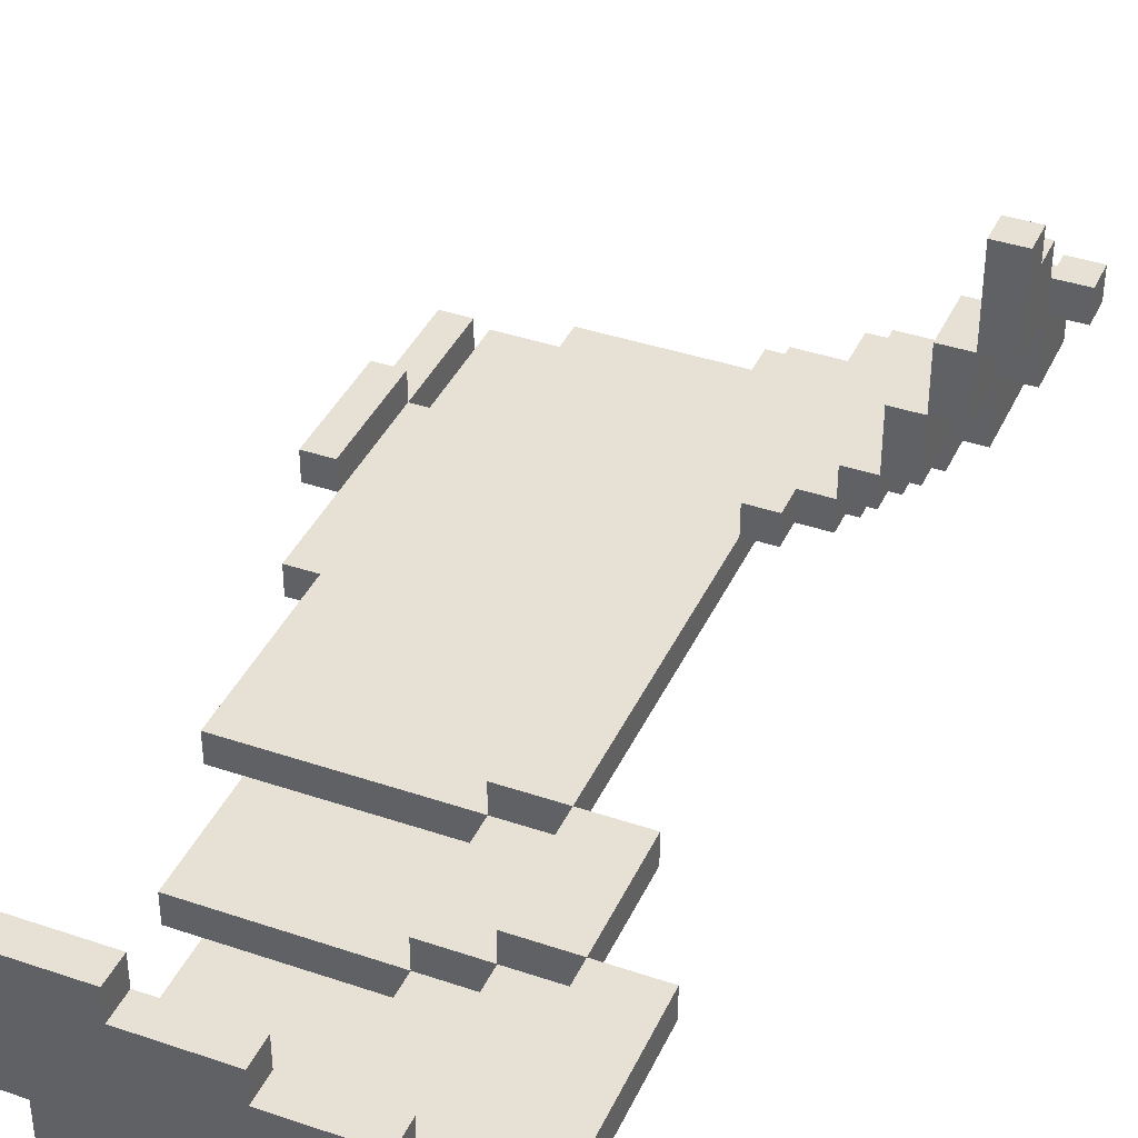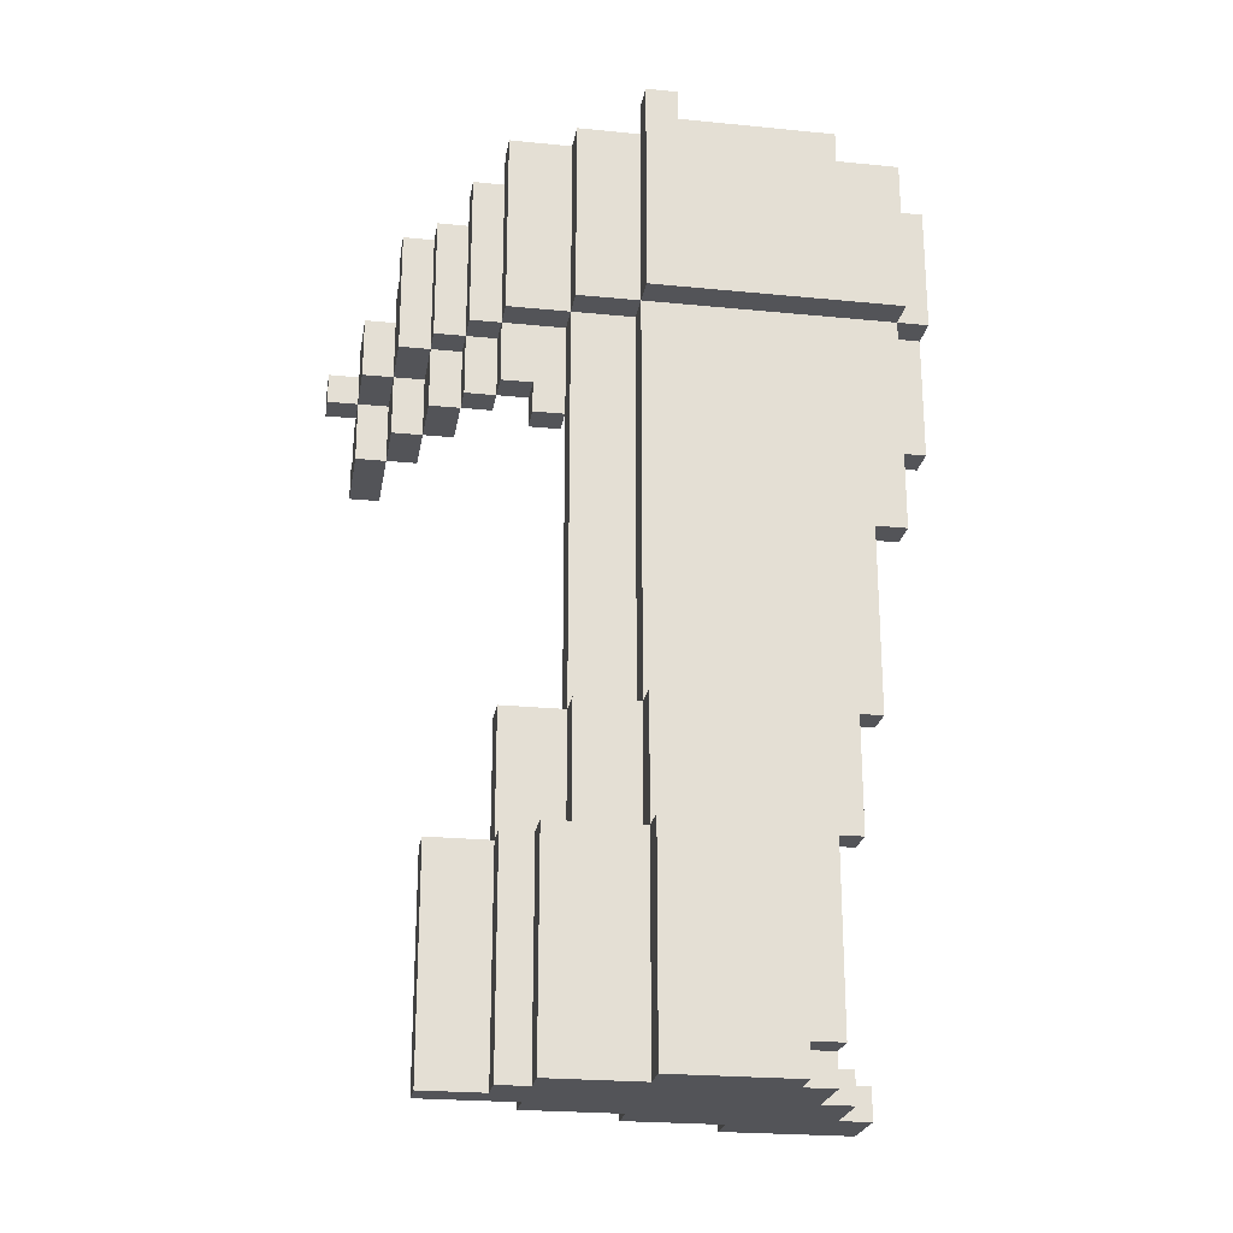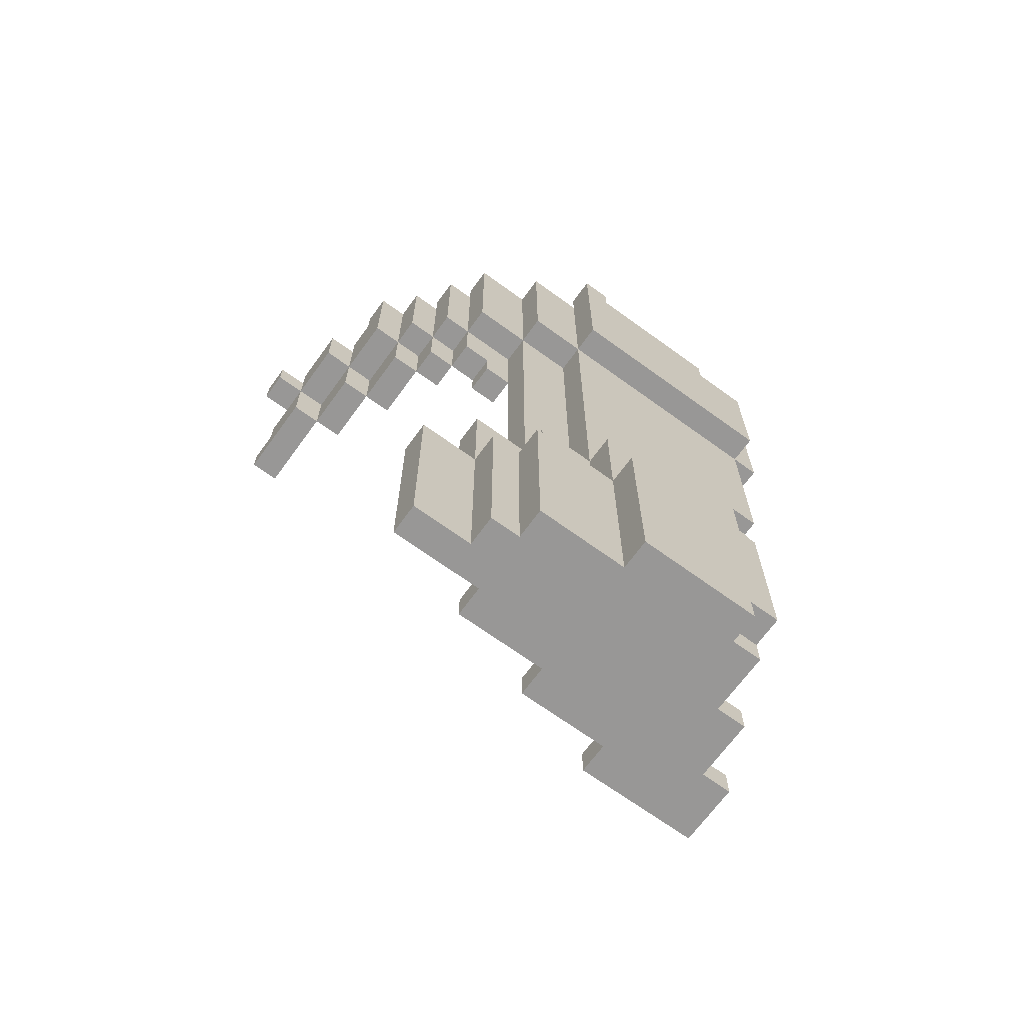
<metadata>
{"format":"obj","ext":"obj","renderer":"f3d","projection":"perspective","resolution":1024,"background":"white","views":[{"elev":39.1,"azim":23.0,"up":"+Z"},{"elev":-23.4,"azim":170.5,"up":"+Y"},{"elev":-68.3,"azim":144.0,"up":"+Y"}]}
</metadata>
<code>
v -5 23 -10
v -5 23 -11
v -5 27 -10
v -5 27 -11
v -5 27 -12
v -5 31 -11
v -5 31 -12
v -4 20 -11
v -4 20 -12
v -4 23 -11
v -4 27 -11
v -4 27 -12
v -4 27 -13
v -4 31 -12
v -4 32 -12
v -4 32 -13
v -3 3 -7
v -3 3 -9
v -3 4 -7
v -3 4 -9
v -3 14 -11
v -3 14 -12
v -3 20 -11
v -3 20 -12
v -2 3 -9
v -2 3 -11
v -2 4 -9
v -2 4 -11
v -2 10 -12
v -2 10 -13
v -2 14 -12
v -2 14 -13
v -2 32 -12
v -2 32 -13
v -2 33 -12
v -2 33 -13
v -1 3 -11
v -1 3 -13
v -1 4 -11
v -1 4 -13
v -1 4 -14
v -1 10 -13
v -1 10 -14
v 0 3 -13
v 0 3 -14
v 0 4 -13
v 0 4 -14
v 3 33 -12
v 3 33 -13
v 3 34 -12
v 3 34 -13
v 4 4 -12
v 4 4 -13
v 4 10 -11
v 4 10 -12
v 4 10 -13
v 4 14 -10
v 4 14 -11
v 4 14 -12
v 4 27 -10
v 4 27 -11
v 4 27 -12
v 4 33 -11
v 4 33 -12
v 6 4 -11
v 6 4 -12
v 6 10 -10
v 6 10 -11
v 6 10 -12
v 6 14 -10
v 6 14 -11
v 6 24 -9
v 6 24 -10
v 6 27 -9
v 6 27 -10
v 6 27 -11
v 6 33 -10
v 6 33 -11
v 7 27 -9
v 7 27 -10
v 7 32 -9
v 7 32 -10
v 8 4 -10
v 8 4 -11
v 8 10 -10
v 8 10 -11
v 8 25 -8
v 8 25 -9
v 8 27 -8
v 8 27 -9
v 9 25 -6
v 9 25 -8
v 9 27 -6
v 9 27 -8
v 9 27 -9
v 9 31 -8
v 9 31 -9
v 10 25 -4
v 10 25 -6
v 10 27 -4
v 10 27 -6
v 10 27 -8
v 10 30 -6
v 10 30 -7
v 10 31 -7
v 10 31 -8
v 11 25 -1
v 11 25 -4
v 11 26 -1
v 11 26 -2
v 11 27 -2
v 11 27 -4
v 11 27 -6
v 11 29 -4
v 11 29 -6
v 12 27 -3
v 12 27 -4
v 12 28 -3
v 12 28 -4
v -4 23 -10
v -4 23 -11
v -4 27 -10
v -4 27 -11
v -4 27 -12
v -4 31 -11
v -4 31 -12
v 1 3 -7
v 1 3 -8
v 1 4 -7
v 1 4 -8
v 4 3 -8
v 4 3 -9
v 4 3 -13
v 4 3 -14
v 4 4 -8
v 4 4 -9
v 4 10 -12
v 4 10 -13
v 4 10 -14
v 4 14 -11
v 4 14 -12
v 4 14 -13
v 4 27 -11
v 4 27 -12
v 4 27 -13
v 4 33 -12
v 4 34 -12
v 4 34 -13
v 6 10 -11
v 6 10 -12
v 6 14 -10
v 6 14 -11
v 6 14 -12
v 6 24 -10
v 6 27 -10
v 6 27 -11
v 6 27 -12
v 6 33 -11
v 6 33 -12
v 7 3 -9
v 7 3 -10
v 7 3 -12
v 7 3 -13
v 7 4 -9
v 7 4 -10
v 7 10 -12
v 7 10 -13
v 7 24 -9
v 7 24 -10
v 7 25 -9
v 7 25 -10
v 8 3 -11
v 8 3 -12
v 8 10 -10
v 8 10 -11
v 8 10 -12
v 8 14 -10
v 8 14 -11
v 8 25 -9
v 8 25 -10
v 8 27 -9
v 8 27 -10
v 8 27 -11
v 8 32 -10
v 8 33 -10
v 8 33 -11
v 9 25 -8
v 9 25 -9
v 9 27 -8
v 9 27 -9
v 9 27 -10
v 9 31 -9
v 9 32 -9
v 9 32 -10
v 10 3 -10
v 10 3 -11
v 10 10 -10
v 10 10 -11
v 10 25 -6
v 10 25 -8
v 10 27 -6
v 10 27 -8
v 10 27 -9
v 10 31 -8
v 10 31 -9
v 11 25 -4
v 11 25 -6
v 11 27 -4
v 11 27 -6
v 11 27 -8
v 11 29 -6
v 11 30 -6
v 11 30 -7
v 11 31 -7
v 11 31 -8
v 12 25 -1
v 12 25 -4
v 12 26 -1
v 12 26 -2
v 12 27 -2
v 12 27 -3
v 12 27 -4
v 12 27 -6
v 12 28 -4
v 12 29 -4
v 12 29 -6
v 13 27 -3
v 13 27 -4
v 13 28 -3
v 13 28 -4
v 11 25 -1
v 11 26 -1
v 12 25 -1
v 12 26 -1
v 11 26 -2
v 11 27 -2
v 12 26 -2
v 12 27 -2
v 12 27 -3
v 12 28 -3
v 13 27 -3
v 13 28 -3
v 10 25 -4
v 10 27 -4
v 11 25 -4
v 11 27 -4
v 11 29 -4
v 12 27 -4
v 12 28 -4
v 12 29 -4
v 9 25 -6
v 9 27 -6
v 10 25 -6
v 10 27 -6
v 10 30 -6
v 11 27 -6
v 11 29 -6
v 11 30 -6
v -3 3 -7
v -3 4 -7
v 1 3 -7
v 1 4 -7
v 10 30 -7
v 10 31 -7
v 11 30 -7
v 11 31 -7
v 1 3 -8
v 1 4 -8
v 4 3 -8
v 4 4 -8
v 8 25 -8
v 8 27 -8
v 9 25 -8
v 9 27 -8
v 9 31 -8
v 10 27 -8
v 10 31 -8
v 4 3 -9
v 4 4 -9
v 6 24 -9
v 6 27 -9
v 7 3 -9
v 7 4 -9
v 7 24 -9
v 7 25 -9
v 7 27 -9
v 7 32 -9
v 8 25 -9
v 8 27 -9
v 9 27 -9
v 9 31 -9
v 9 32 -9
v -5 23 -10
v -5 27 -10
v -4 23 -10
v -4 27 -10
v 4 14 -10
v 4 27 -10
v 6 10 -10
v 6 14 -10
v 6 24 -10
v 6 27 -10
v 6 33 -10
v 7 3 -10
v 7 4 -10
v 7 27 -10
v 7 32 -10
v 8 4 -10
v 8 10 -10
v 8 14 -10
v 8 32 -10
v 8 33 -10
v 10 3 -10
v 10 10 -10
v -5 27 -11
v -5 31 -11
v -4 20 -11
v -4 23 -11
v -4 27 -11
v -4 31 -11
v -3 14 -11
v -3 20 -11
v 4 10 -11
v 4 14 -11
v 4 27 -11
v 4 33 -11
v 6 4 -11
v 6 10 -11
v 6 14 -11
v 6 27 -11
v 6 33 -11
v 8 4 -11
v 8 10 -11
v -4 27 -12
v -4 31 -12
v -4 32 -12
v -2 10 -12
v -2 14 -12
v -2 32 -12
v -2 33 -12
v 3 33 -12
v 3 34 -12
v 4 4 -12
v 4 10 -12
v 4 14 -12
v 4 27 -12
v 4 33 -12
v 4 34 -12
v 6 4 -12
v 6 10 -12
v -1 4 -13
v -1 10 -13
v 4 4 -13
v 4 10 -13
v 11 25 -4
v 11 27 -4
v 12 25 -4
v 12 27 -4
v 12 28 -4
v 13 27 -4
v 13 28 -4
v 10 25 -6
v 10 27 -6
v 11 25 -6
v 11 27 -6
v 11 29 -6
v 12 27 -6
v 12 29 -6
v 9 25 -8
v 9 27 -8
v 10 25 -8
v 10 27 -8
v 10 31 -8
v 11 27 -8
v 11 31 -8
v -3 3 -9
v -3 4 -9
v -2 3 -9
v -2 4 -9
v 8 25 -9
v 8 27 -9
v 9 25 -9
v 9 27 -9
v 9 31 -9
v 10 27 -9
v 10 31 -9
v 6 24 -10
v 6 27 -10
v 7 24 -10
v 7 25 -10
v 8 25 -10
v 8 27 -10
v 8 32 -10
v 9 27 -10
v 9 32 -10
v -5 23 -11
v -5 27 -11
v -4 23 -11
v -4 27 -11
v -2 3 -11
v -2 4 -11
v -1 3 -11
v -1 4 -11
v 4 14 -11
v 4 27 -11
v 6 10 -11
v 6 14 -11
v 6 27 -11
v 6 33 -11
v 8 3 -11
v 8 10 -11
v 8 14 -11
v 8 27 -11
v 8 33 -11
v 10 3 -11
v 10 10 -11
v -5 27 -12
v -5 31 -12
v -4 20 -12
v -4 27 -12
v -4 31 -12
v -3 14 -12
v -3 20 -12
v -2 14 -12
v 4 10 -12
v 4 14 -12
v 4 27 -12
v 4 33 -12
v 6 10 -12
v 6 14 -12
v 6 27 -12
v 6 33 -12
v 7 3 -12
v 7 10 -12
v 8 3 -12
v 8 10 -12
v -4 27 -13
v -4 32 -13
v -2 10 -13
v -2 14 -13
v -2 32 -13
v -2 33 -13
v -1 3 -13
v -1 4 -13
v -1 10 -13
v 0 3 -13
v 0 4 -13
v 3 33 -13
v 3 34 -13
v 4 3 -13
v 4 10 -13
v 4 14 -13
v 4 27 -13
v 4 34 -13
v 7 3 -13
v 7 10 -13
v -1 4 -14
v -1 10 -14
v 0 3 -14
v 0 4 -14
v 4 3 -14
v 4 10 -14
v -3 3 -7
v 1 3 -7
v 1 3 -8
v 4 3 -8
v -3 3 -9
v -2 3 -9
v 4 3 -9
v 7 3 -9
v 7 3 -10
v 10 3 -10
v -2 3 -11
v -1 3 -11
v 8 3 -11
v 10 3 -11
v 7 3 -12
v 8 3 -12
v -1 3 -13
v 0 3 -13
v 4 3 -13
v 7 3 -13
v 0 3 -14
v 4 3 -14
v -1 4 -13
v 0 4 -13
v -1 4 -14
v 0 4 -14
v 6 10 -10
v 8 10 -10
v 4 10 -11
v 6 10 -11
v 8 10 -11
v -2 10 -12
v 4 10 -12
v 6 10 -12
v -2 10 -13
v -1 10 -13
v 4 10 -13
v 4 14 -10
v 6 14 -10
v -3 14 -11
v 4 14 -11
v 6 14 -11
v -3 14 -12
v -2 14 -12
v 4 14 -12
v -4 20 -11
v -3 20 -11
v -4 20 -12
v -3 20 -12
v -5 23 -10
v -4 23 -10
v -5 23 -11
v -4 23 -11
v 6 24 -9
v 7 24 -9
v 6 24 -10
v 7 24 -10
v 11 25 -1
v 12 25 -1
v 10 25 -4
v 11 25 -4
v 12 25 -4
v 9 25 -6
v 10 25 -6
v 11 25 -6
v 8 25 -8
v 9 25 -8
v 10 25 -8
v 7 25 -9
v 8 25 -9
v 9 25 -9
v 7 25 -10
v 8 25 -10
v 12 27 -3
v 13 27 -3
v 11 27 -4
v 12 27 -4
v 13 27 -4
v 10 27 -6
v 11 27 -6
v 12 27 -6
v 9 27 -8
v 10 27 -8
v 11 27 -8
v 8 27 -9
v 9 27 -9
v 10 27 -9
v 6 27 -10
v 8 27 -10
v 9 27 -10
v -5 27 -11
v -4 27 -11
v 4 27 -11
v 6 27 -11
v 8 27 -11
v -5 27 -12
v -4 27 -12
v 4 27 -12
v 6 27 -12
v -4 27 -13
v 4 27 -13
v -3 4 -7
v 1 4 -7
v 1 4 -8
v 4 4 -8
v -3 4 -9
v -2 4 -9
v 4 4 -9
v 7 4 -9
v 7 4 -10
v 8 4 -10
v -2 4 -11
v -1 4 -11
v 6 4 -11
v 8 4 -11
v 4 4 -12
v 6 4 -12
v -1 4 -13
v 4 4 -13
v 8 10 -10
v 10 10 -10
v 6 10 -11
v 8 10 -11
v 10 10 -11
v 4 10 -12
v 6 10 -12
v 7 10 -12
v 8 10 -12
v -1 10 -13
v 4 10 -13
v 7 10 -13
v -1 10 -14
v 4 10 -14
v 6 14 -10
v 8 14 -10
v 4 14 -11
v 6 14 -11
v 8 14 -11
v -2 14 -12
v 4 14 -12
v 6 14 -12
v -2 14 -13
v 4 14 -13
v 11 26 -1
v 12 26 -1
v 11 26 -2
v 12 26 -2
v 11 27 -2
v 12 27 -2
v 12 27 -3
v 10 27 -4
v 11 27 -4
v 12 27 -4
v 9 27 -6
v 10 27 -6
v 11 27 -6
v 8 27 -8
v 9 27 -8
v 10 27 -8
v 6 27 -9
v 7 27 -9
v 8 27 -9
v 9 27 -9
v -5 27 -10
v -4 27 -10
v 4 27 -10
v 6 27 -10
v 7 27 -10
v -5 27 -11
v -4 27 -11
v 4 27 -11
v 6 27 -11
v -4 27 -12
v 4 27 -12
v 12 28 -3
v 13 28 -3
v 12 28 -4
v 13 28 -4
v 11 29 -4
v 12 29 -4
v 11 29 -6
v 12 29 -6
v 10 30 -6
v 11 30 -6
v 10 30 -7
v 11 30 -7
v 10 31 -7
v 11 31 -7
v 9 31 -8
v 10 31 -8
v 11 31 -8
v 9 31 -9
v 10 31 -9
v -5 31 -11
v -4 31 -11
v -5 31 -12
v -4 31 -12
v 7 32 -9
v 9 32 -9
v 7 32 -10
v 8 32 -10
v 9 32 -10
v -4 32 -12
v -2 32 -12
v -4 32 -13
v -2 32 -13
v 6 33 -10
v 8 33 -10
v 4 33 -11
v 6 33 -11
v 8 33 -11
v -2 33 -12
v 3 33 -12
v 4 33 -12
v 6 33 -12
v -2 33 -13
v 3 33 -13
v 3 34 -12
v 4 34 -12
v 3 34 -13
v 4 34 -13
f 3 2 1
f 4 2 3
f 6 5 4
f 7 5 6
f 10 9 8
f 11 9 10
f 12 9 11
f 14 13 12
f 15 13 14
f 16 13 15
f 19 18 17
f 20 18 19
f 23 22 21
f 24 22 23
f 27 26 25
f 28 26 27
f 31 30 29
f 32 30 31
f 35 34 33
f 36 34 35
f 39 38 37
f 40 38 39
f 42 41 40
f 43 41 42
f 46 45 44
f 47 45 46
f 50 49 48
f 51 49 50
f 55 53 52
f 56 53 55
f 58 55 54
f 59 55 58
f 60 58 57
f 61 58 60
f 63 62 61
f 64 62 63
f 68 66 65
f 69 66 68
f 70 68 67
f 71 68 70
f 74 73 72
f 75 73 74
f 77 76 75
f 78 76 77
f 81 80 79
f 82 80 81
f 85 84 83
f 86 84 85
f 89 88 87
f 90 88 89
f 93 92 91
f 94 92 93
f 96 95 94
f 97 95 96
f 100 99 98
f 101 99 100
f 103 102 101
f 104 102 103
f 105 102 104
f 106 102 105
f 109 108 107
f 110 108 109
f 111 108 110
f 112 108 111
f 114 113 112
f 115 113 114
f 118 117 116
f 119 117 118
f 120 121 122
f 122 121 123
f 123 124 125
f 125 124 126
f 127 128 129
f 129 128 130
f 131 132 135
f 135 132 136
f 133 134 138
f 138 134 139
f 137 138 141
f 141 138 142
f 140 141 143
f 143 141 144
f 144 145 146
f 146 145 147
f 147 145 148
f 149 150 152
f 152 150 153
f 151 152 154
f 154 152 155
f 155 152 156
f 156 157 158
f 158 157 159
f 160 161 164
f 164 161 165
f 162 163 166
f 166 163 167
f 168 169 170
f 170 169 171
f 172 173 175
f 175 173 176
f 174 175 177
f 177 175 178
f 179 180 181
f 181 180 182
f 182 183 184
f 184 183 185
f 185 183 186
f 187 188 189
f 189 188 190
f 190 191 192
f 192 191 193
f 193 191 194
f 195 196 197
f 197 196 198
f 199 200 201
f 201 200 202
f 202 203 204
f 204 203 205
f 206 207 208
f 208 207 209
f 209 210 211
f 211 210 212
f 212 210 213
f 213 210 214
f 214 210 215
f 216 217 218
f 218 217 219
f 219 217 220
f 220 217 221
f 221 217 222
f 222 223 224
f 224 223 225
f 225 223 226
f 227 228 229
f 229 228 230
f 233 232 231
f 234 232 233
f 237 236 235
f 238 236 237
f 241 240 239
f 242 240 241
f 245 244 243
f 246 244 245
f 248 247 246
f 249 247 248
f 250 247 249
f 253 252 251
f 254 252 253
f 256 255 254
f 257 255 256
f 258 255 257
f 261 260 259
f 262 260 261
f 265 264 263
f 266 264 265
f 269 268 267
f 270 268 269
f 273 272 271
f 274 272 273
f 276 275 274
f 277 275 276
f 282 279 278
f 283 279 282
f 284 281 280
f 285 281 284
f 286 281 285
f 288 287 286
f 288 286 285
f 289 287 288
f 290 287 289
f 291 287 290
f 292 287 291
f 295 294 293
f 296 294 295
f 300 298 297
f 301 298 300
f 302 298 301
f 306 303 302
f 307 303 306
f 308 305 304
f 309 300 299
f 310 300 309
f 311 303 307
f 312 303 311
f 313 308 304
f 313 309 308
f 314 309 313
f 319 316 315
f 320 316 319
f 322 318 317
f 322 319 318
f 324 322 321
f 325 319 322
f 325 322 324
f 328 324 323
f 329 324 328
f 330 326 325
f 331 326 330
f 332 328 327
f 333 328 332
f 339 335 334
f 339 336 335
f 341 340 339
f 344 338 337
f 345 338 344
f 346 342 341
f 346 339 334
f 346 341 339
f 347 342 346
f 348 342 347
f 349 344 343
f 350 344 349
f 353 352 351
f 354 352 353
f 355 356 357
f 357 356 358
f 358 359 360
f 360 359 361
f 362 363 364
f 364 363 365
f 365 366 367
f 367 366 368
f 369 370 371
f 371 370 372
f 372 373 374
f 374 373 375
f 376 377 378
f 378 377 379
f 380 381 382
f 382 381 383
f 383 384 385
f 385 384 386
f 387 388 389
f 389 388 390
f 390 388 391
f 391 388 392
f 392 393 394
f 394 393 395
f 396 397 398
f 398 397 399
f 400 401 402
f 402 401 403
f 404 405 407
f 407 405 408
f 406 407 411
f 411 407 412
f 408 409 413
f 413 409 414
f 410 411 415
f 415 411 416
f 417 418 420
f 420 418 421
f 419 420 423
f 422 423 424
f 424 423 426
f 423 420 427
f 426 423 427
f 425 426 429
f 429 426 430
f 427 428 431
f 431 428 432
f 433 434 435
f 435 434 436
f 437 438 441
f 439 440 445
f 443 444 446
f 446 444 447
f 441 442 448
f 445 440 451
f 451 440 452
f 448 449 453
f 437 441 453
f 441 448 453
f 453 449 454
f 450 451 455
f 455 451 456
f 457 458 460
f 459 460 461
f 460 458 462
f 461 460 462
f 465 464 463
f 467 465 463
f 467 466 465
f 468 466 467
f 469 466 468
f 471 470 469
f 471 469 468
f 473 471 468
f 473 472 471
f 474 472 473
f 475 472 474
f 476 472 475
f 477 475 474
f 478 475 477
f 479 477 474
f 480 477 479
f 481 477 480
f 482 477 481
f 483 481 480
f 484 481 483
f 487 486 485
f 488 486 487
f 492 490 489
f 493 490 492
f 495 492 491
f 496 492 495
f 497 495 494
f 498 495 497
f 499 495 498
f 503 501 500
f 504 501 503
f 505 503 502
f 506 503 505
f 507 503 506
f 510 509 508
f 511 509 510
f 514 513 512
f 515 513 514
f 518 517 516
f 519 517 518
f 523 521 520
f 524 521 523
f 526 523 522
f 527 523 526
f 529 526 525
f 530 526 529
f 532 529 528
f 533 529 532
f 534 532 531
f 535 532 534
f 539 537 536
f 540 537 539
f 542 539 538
f 543 539 542
f 545 542 541
f 546 542 545
f 548 545 544
f 549 545 548
f 551 548 547
f 552 548 551
f 556 551 550
f 557 551 556
f 558 554 553
f 559 554 558
f 560 556 555
f 561 556 560
f 562 560 559
f 563 560 562
f 564 565 566
f 564 566 568
f 566 567 568
f 568 567 569
f 569 567 570
f 570 571 572
f 569 570 572
f 569 572 574
f 572 573 574
f 574 573 575
f 575 573 576
f 576 573 577
f 575 576 578
f 578 576 579
f 575 578 580
f 580 578 581
f 582 583 585
f 585 583 586
f 584 585 588
f 588 585 589
f 589 585 590
f 587 588 592
f 588 589 592
f 592 589 593
f 591 592 594
f 594 592 595
f 596 597 599
f 599 597 600
f 598 599 602
f 602 599 603
f 601 602 604
f 604 602 605
f 606 607 608
f 608 607 609
f 610 611 612
f 610 612 614
f 614 612 615
f 613 614 617
f 617 614 618
f 616 617 620
f 620 617 621
f 619 620 624
f 624 620 625
f 622 623 629
f 629 623 630
f 626 627 631
f 631 627 632
f 628 629 633
f 633 629 634
f 632 633 635
f 635 633 636
f 637 638 639
f 639 638 640
f 641 642 643
f 643 642 644
f 645 646 647
f 647 646 648
f 649 650 652
f 652 650 653
f 651 652 654
f 654 652 655
f 656 657 658
f 658 657 659
f 660 661 662
f 662 661 663
f 663 661 664
f 665 666 667
f 667 666 668
f 669 670 672
f 672 670 673
f 671 672 676
f 676 672 677
f 674 675 678
f 678 675 679
f 680 681 682
f 682 681 683

</code>
